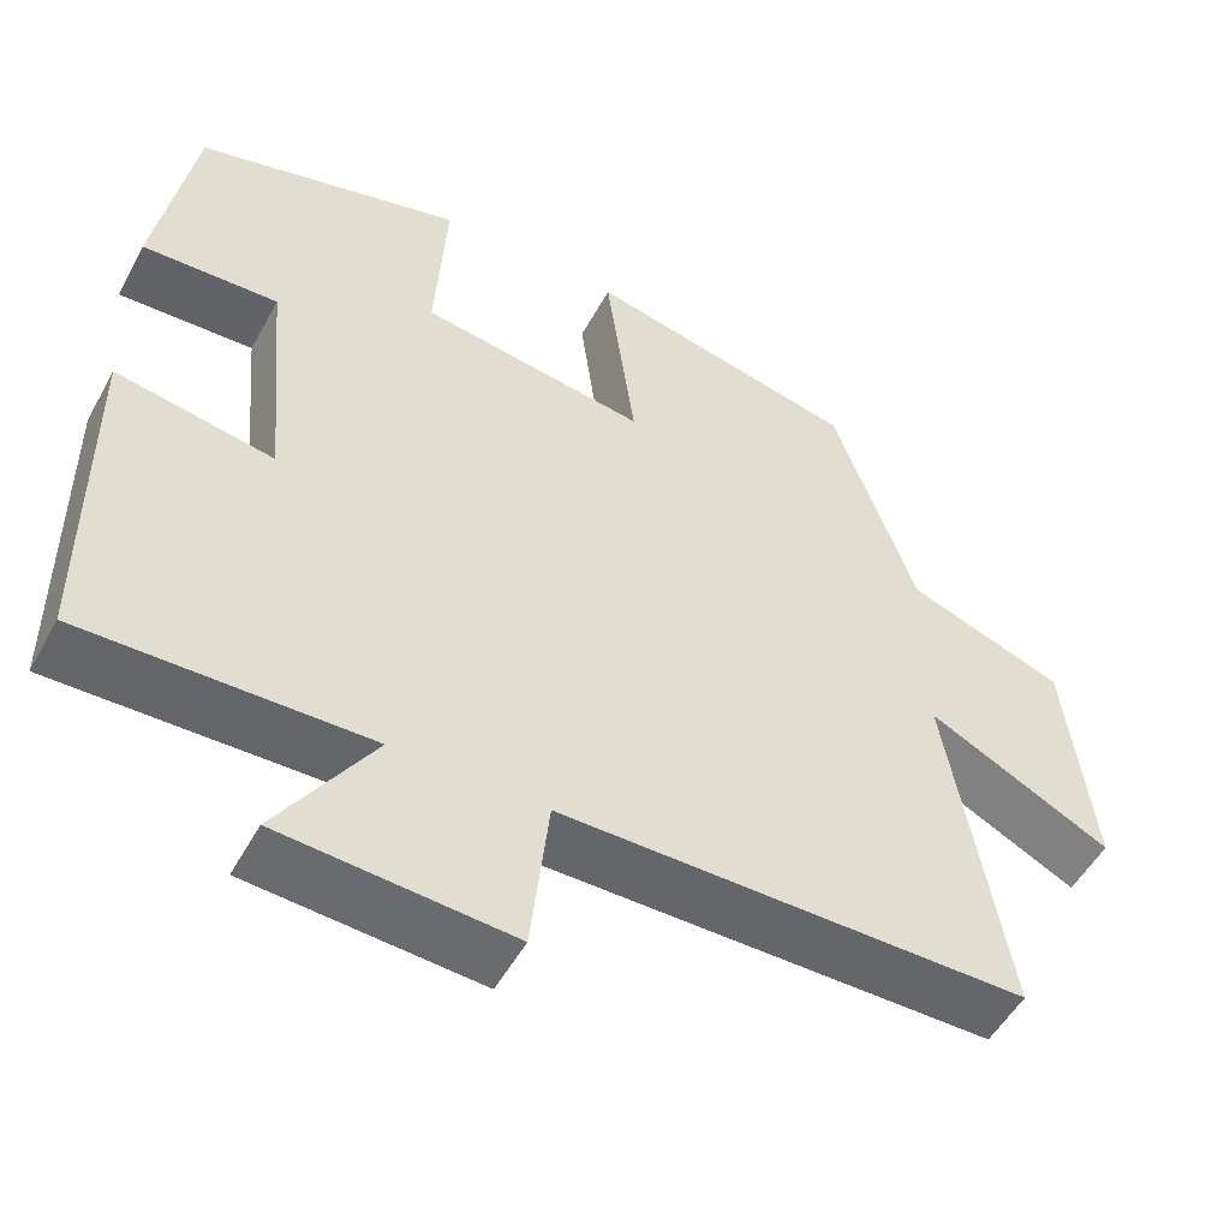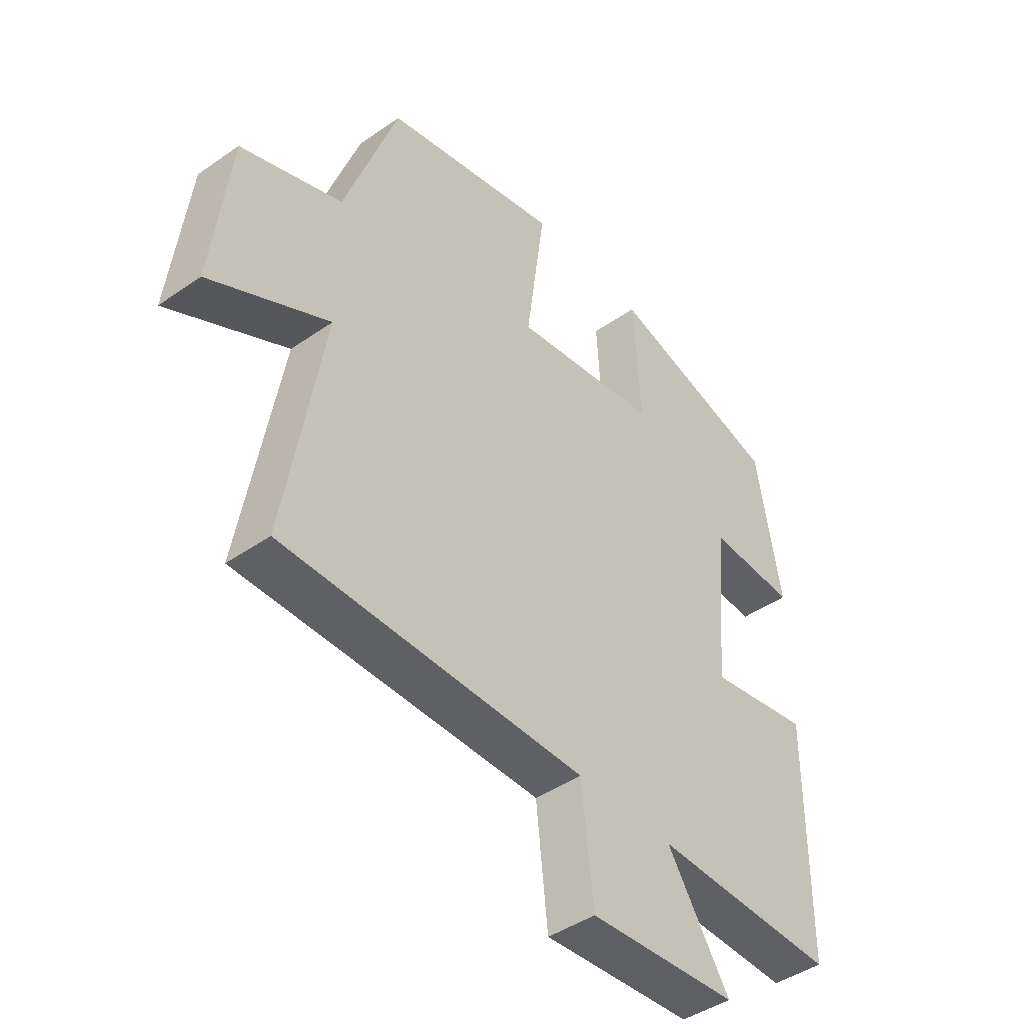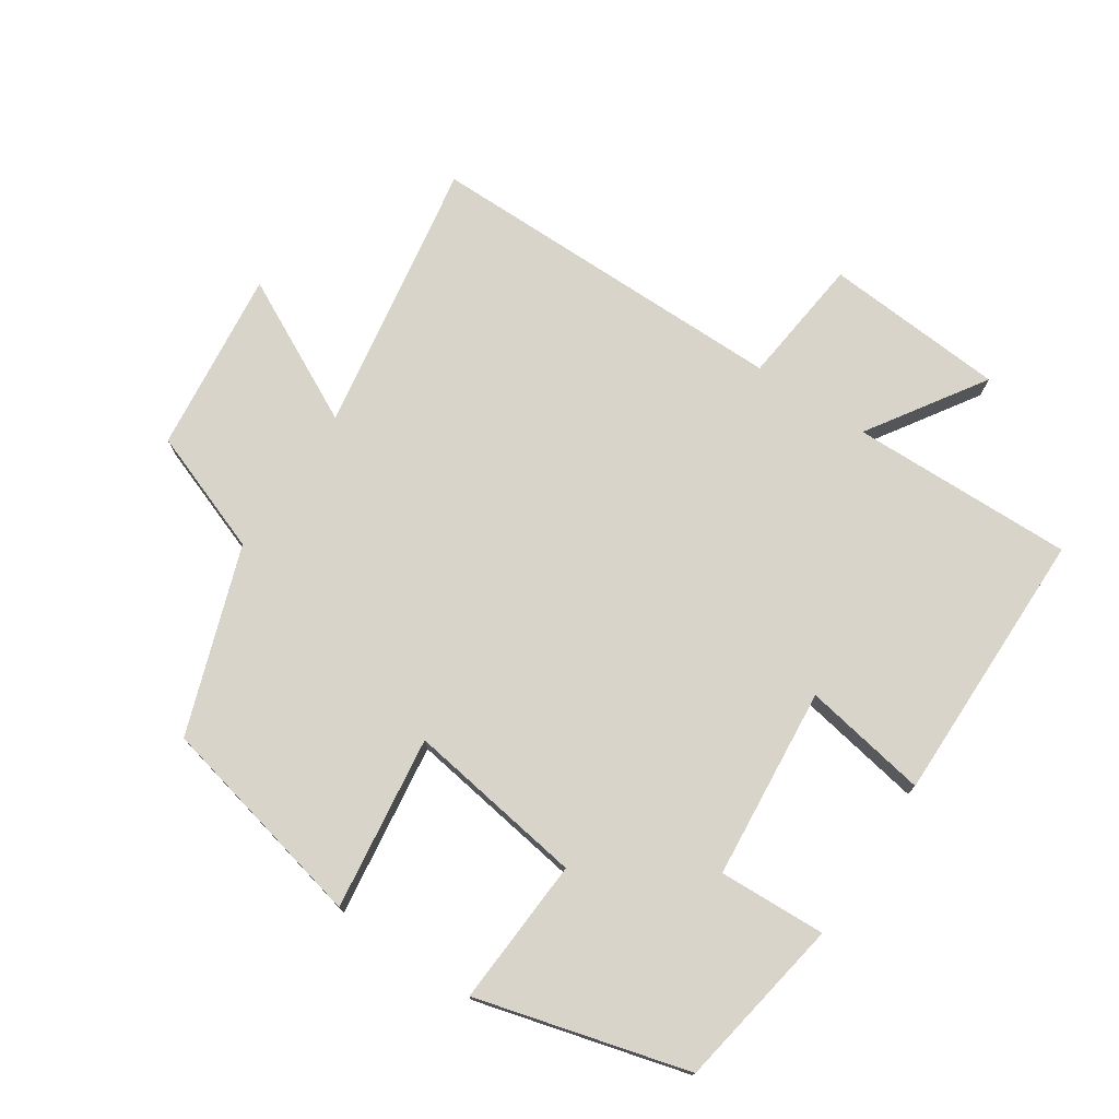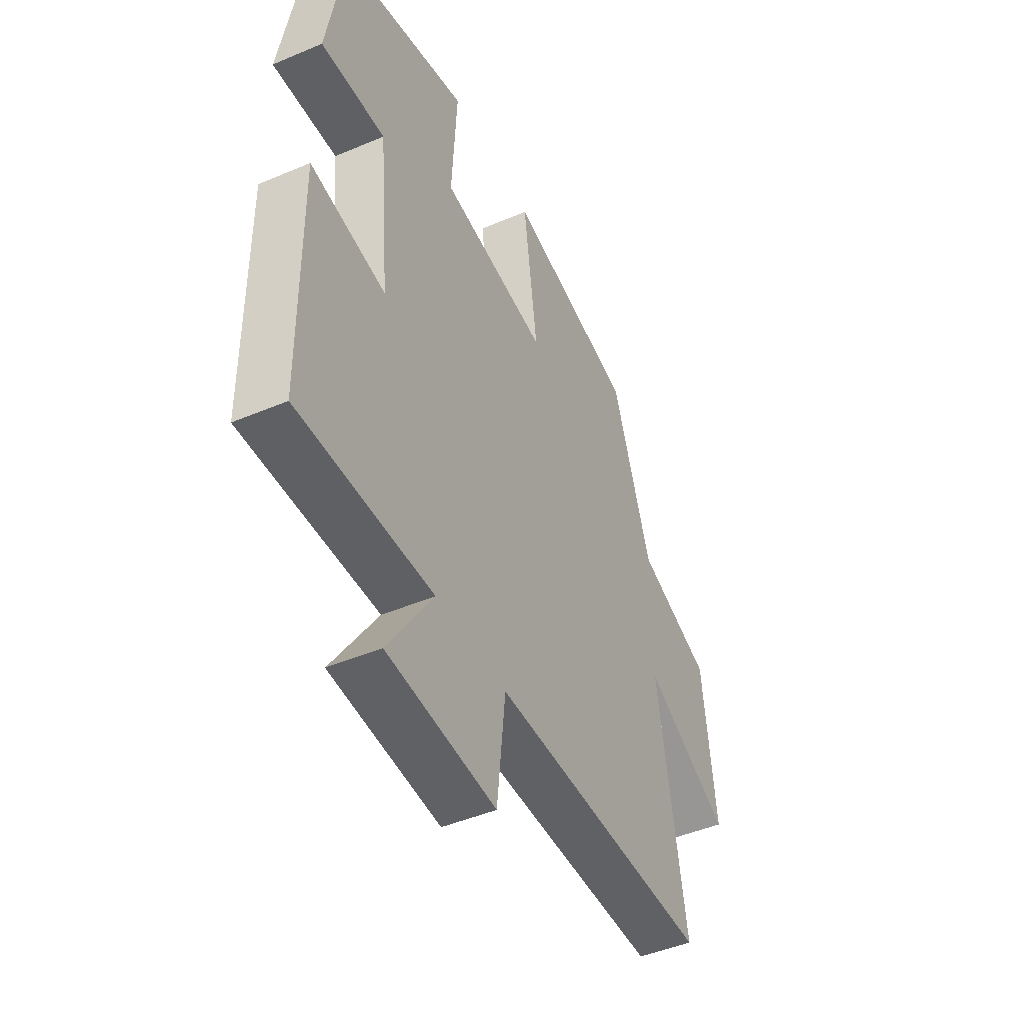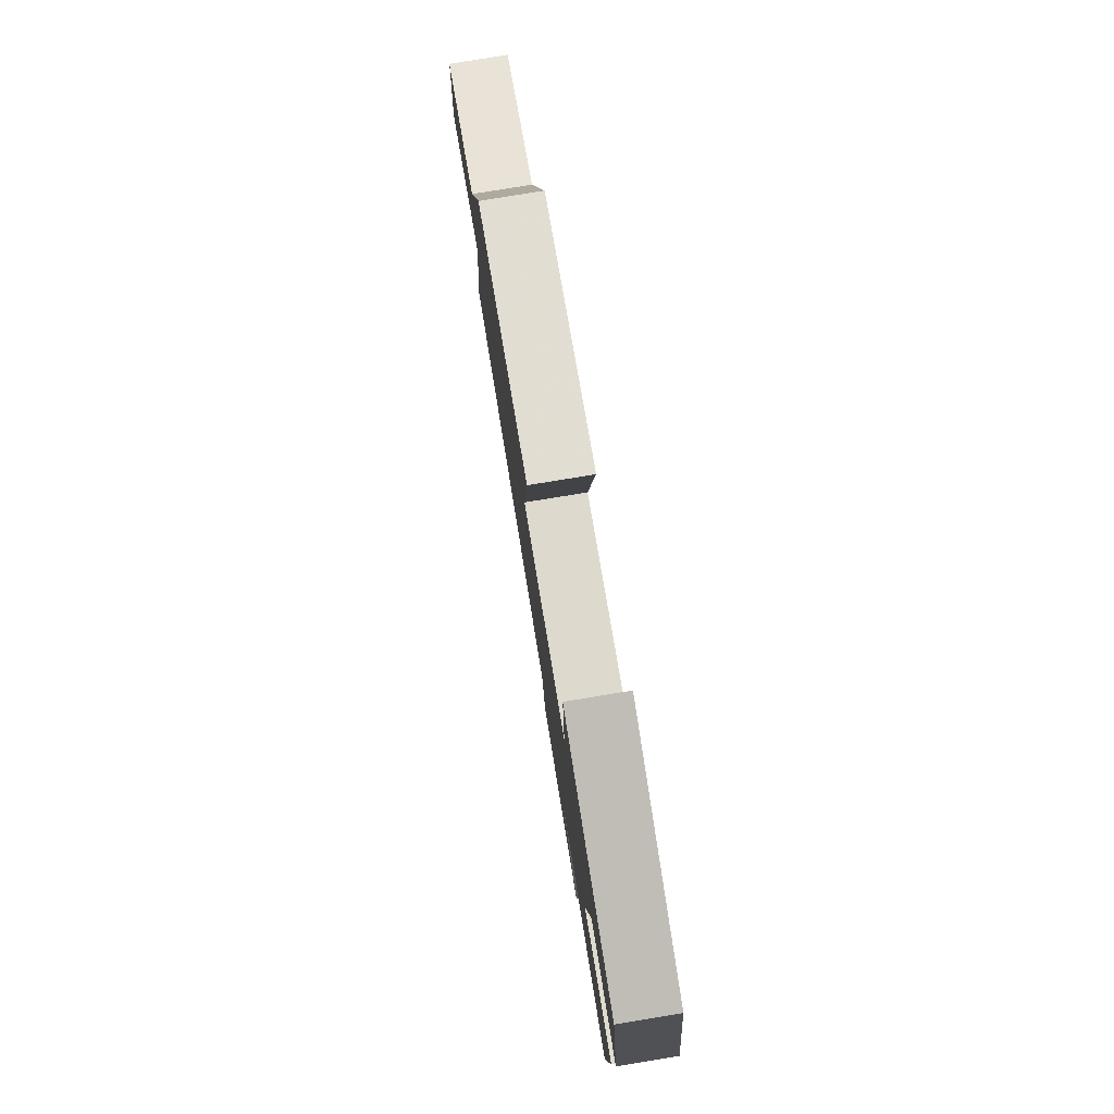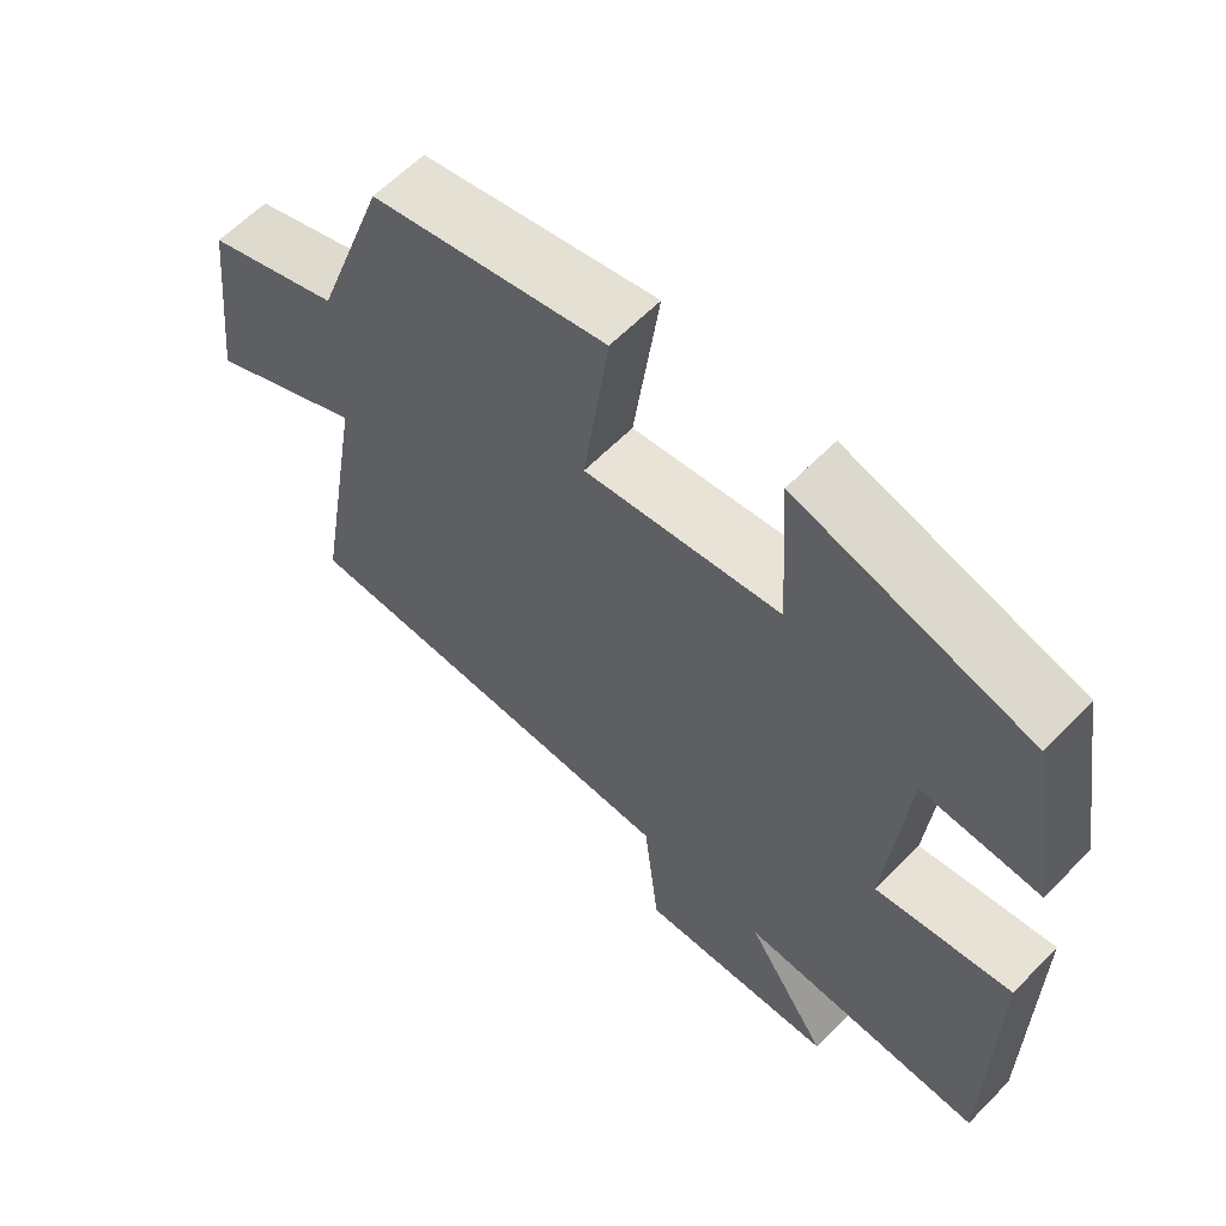
<metadata>
{"format":"obj","ext":"obj","renderer":"f3d","projection":"perspective","resolution":1024,"background":"white","views":[{"elev":-51.9,"azim":151.9,"up":"+Z"},{"elev":-44.0,"azim":-50.7,"up":"+Z"},{"elev":74.8,"azim":33.7,"up":"+Y"},{"elev":-45.9,"azim":116.0,"up":"+Z"},{"elev":79.9,"azim":80.7,"up":"+Z"},{"elev":61.4,"azim":44.1,"up":"+Z"}]}
</metadata>
<code>
v 0.497 0.07 -0.507
v 0.161 0.07 -0.5
v 0.274 0.07 -0.674
v 0.002 0.07 -0.694
v -0.019 0.07 -0.5
v -0.57 0.07 -0.5
v -0.5 0.07 -0.086
v -0.717 0.07 -0.196
v -0.685 0.07 0.08
v -0.5 0.07 0.148
v -0.402 0.07 0.427
v -0.08 0.07 0.5
v -0.115 0.07 0.239
v 0.153 0.07 0.279
v 0.14 0.07 0.5
v 0.456 0.07 0.414
v 0.5 0.07 0.156
v 0.339 0.07 0.163
v 0.313 0.07 -0.125
v 0.5 0.07 -0.092
v 0.497 0 -0.507
v 0.161 0 -0.5
v 0.274 0 -0.674
v 0.002 0 -0.694
v -0.019 0 -0.5
v -0.57 0 -0.5
v -0.5 0 -0.086
v -0.717 0 -0.196
v -0.685 0 0.08
v -0.5 0 0.148
v -0.402 0 0.427
v -0.08 0 0.5
v -0.115 0 0.239
v 0.153 0 0.279
v 0.14 0 0.5
v 0.456 0 0.414
v 0.5 0 0.156
v 0.339 0 0.163
v 0.313 0 -0.125
v 0.5 0 -0.092
f 19 20 1 2
f 18 19 2
f 16 17 18
f 15 16 18
f 14 15 18
f 13 14 18 2
f 10 11 12 13
f 9 10 13
f 8 9 13
f 7 8 13
f 5 6 7 13
f 5 13 2
f 2 3 4 5
f 22 21 40 39
f 22 39 38
f 38 37 36
f 38 36 35
f 38 35 34
f 22 38 34 33
f 33 32 31 30
f 33 30 29
f 33 29 28
f 33 28 27
f 33 27 26 25
f 22 33 25
f 25 24 23 22
f 1 21 22 2
f 2 22 23 3
f 3 23 24 4
f 4 24 25 5
f 5 25 26 6
f 6 26 27 7
f 7 27 28 8
f 8 28 29 9
f 9 29 30 10
f 10 30 31 11
f 11 31 32 12
f 12 32 33 13
f 13 33 34 14
f 14 34 35 15
f 15 35 36 16
f 16 36 37 17
f 17 37 38 18
f 18 38 39 19
f 19 39 40 20
f 20 40 21 1

</code>
